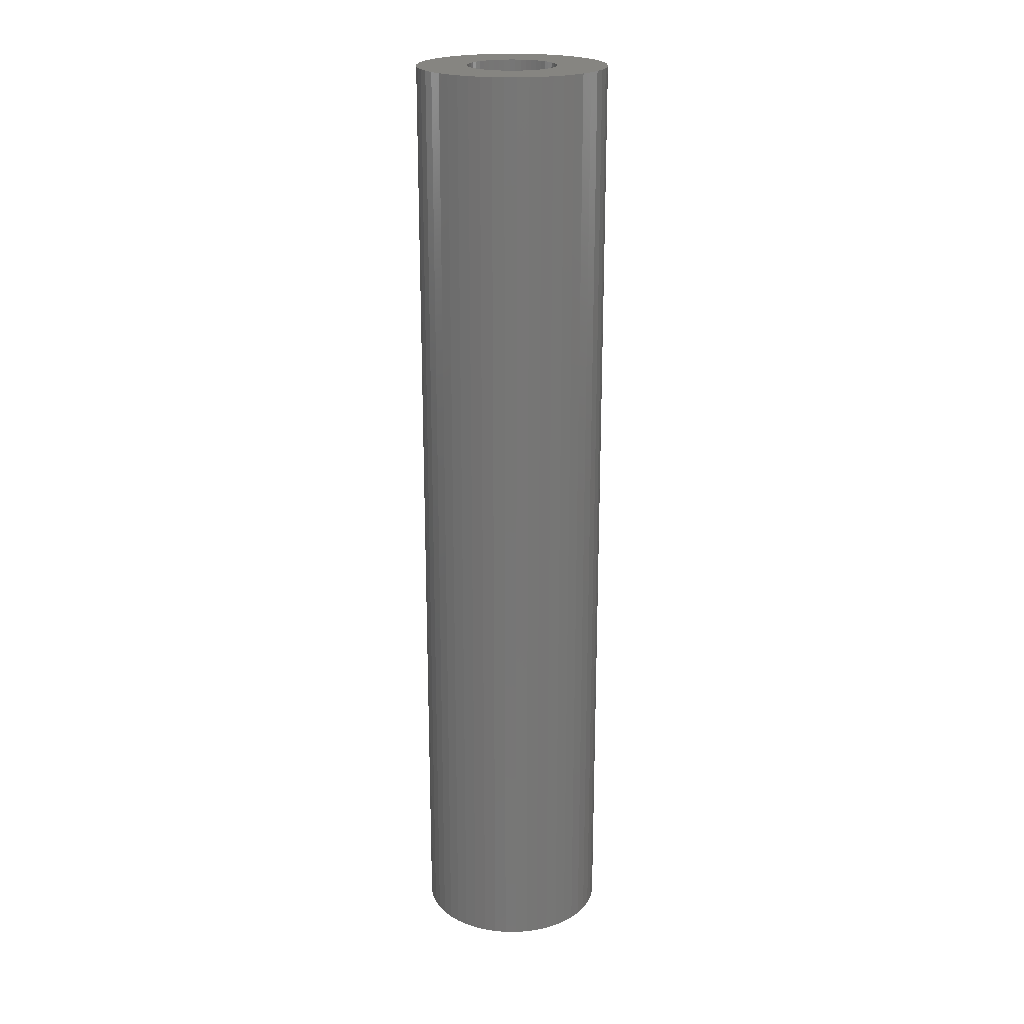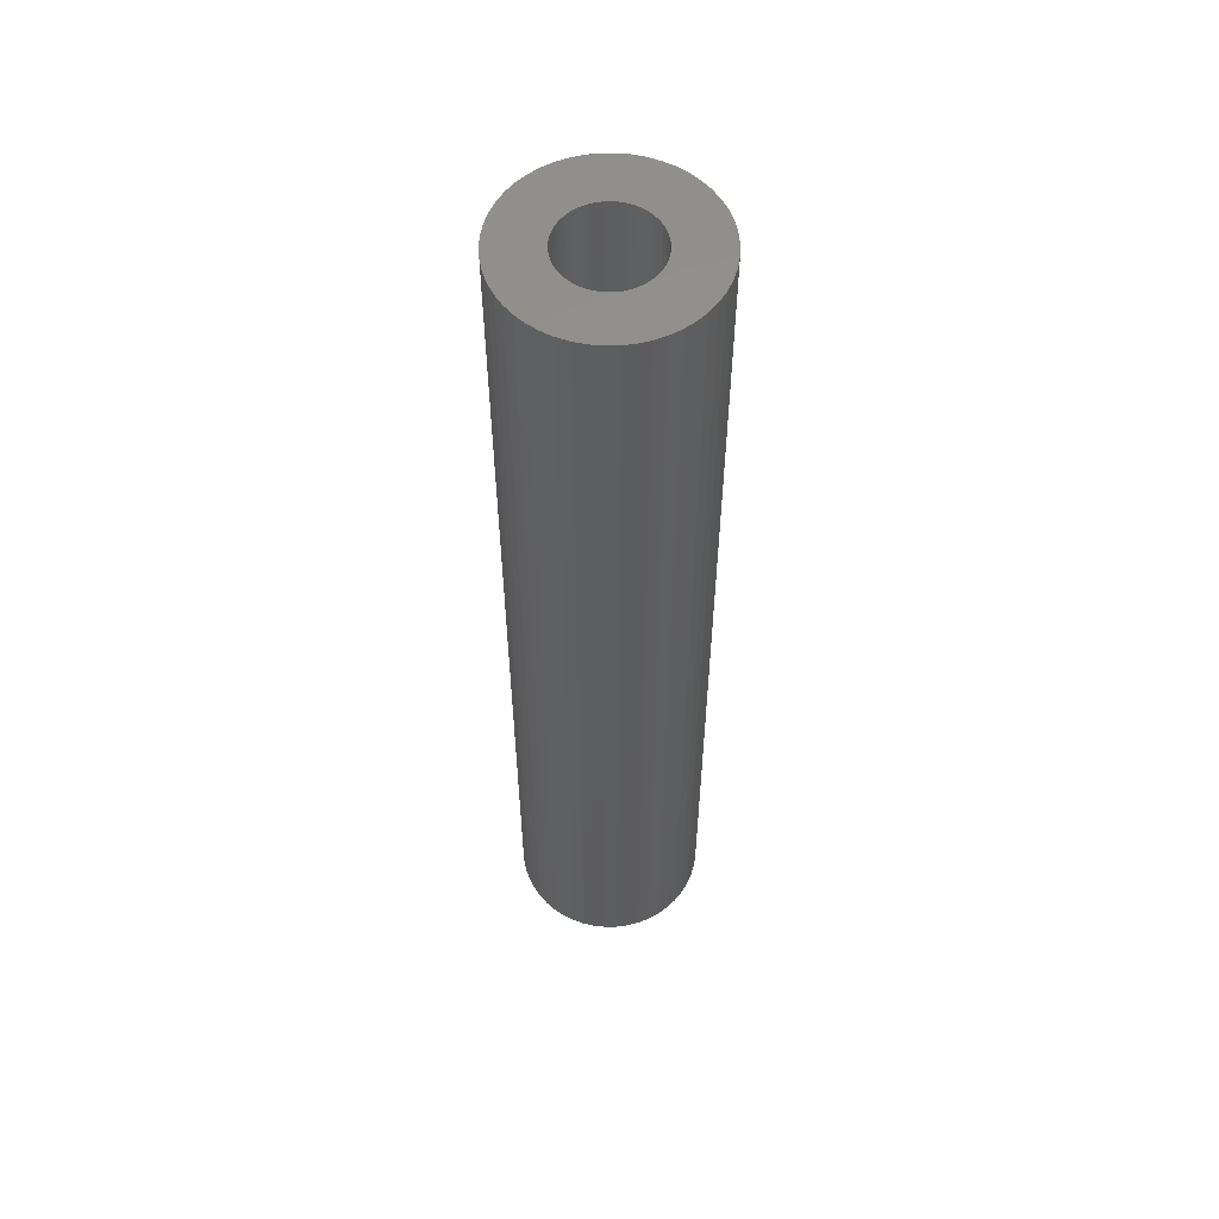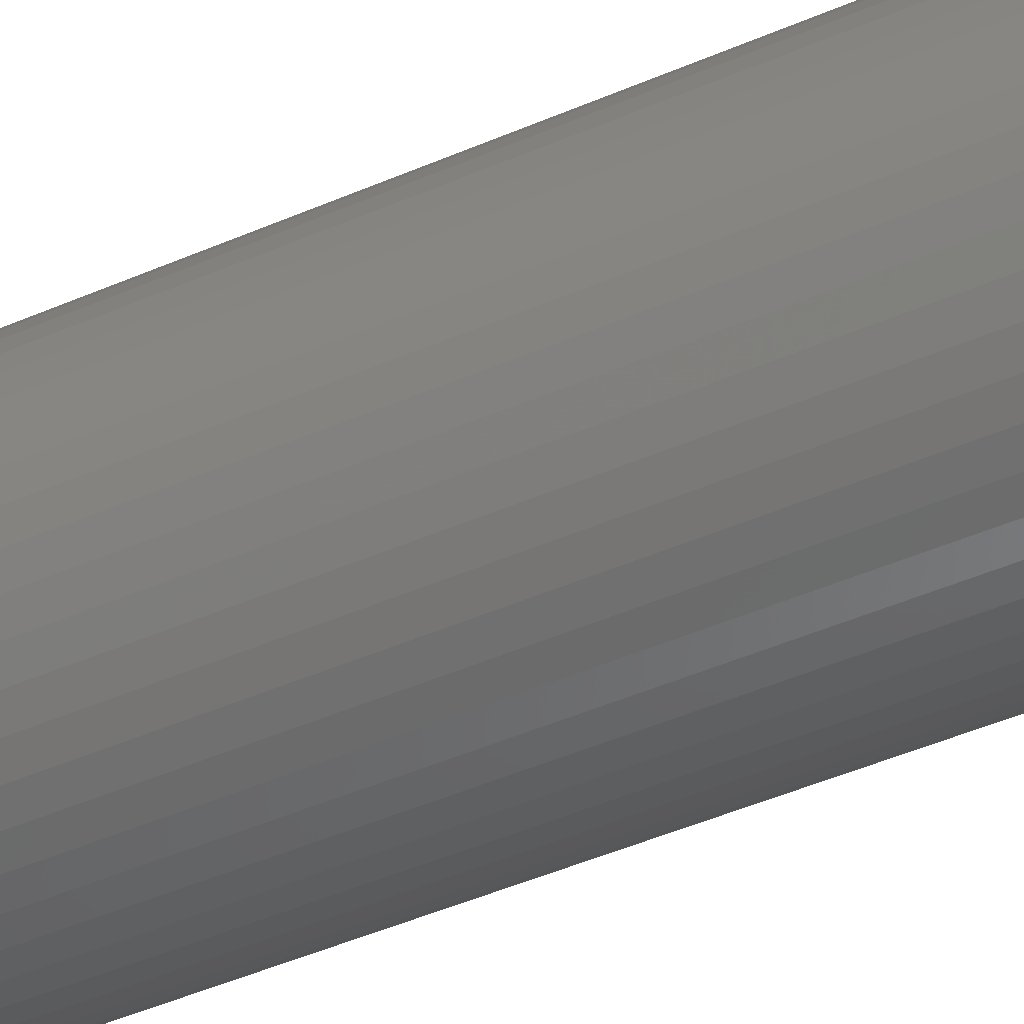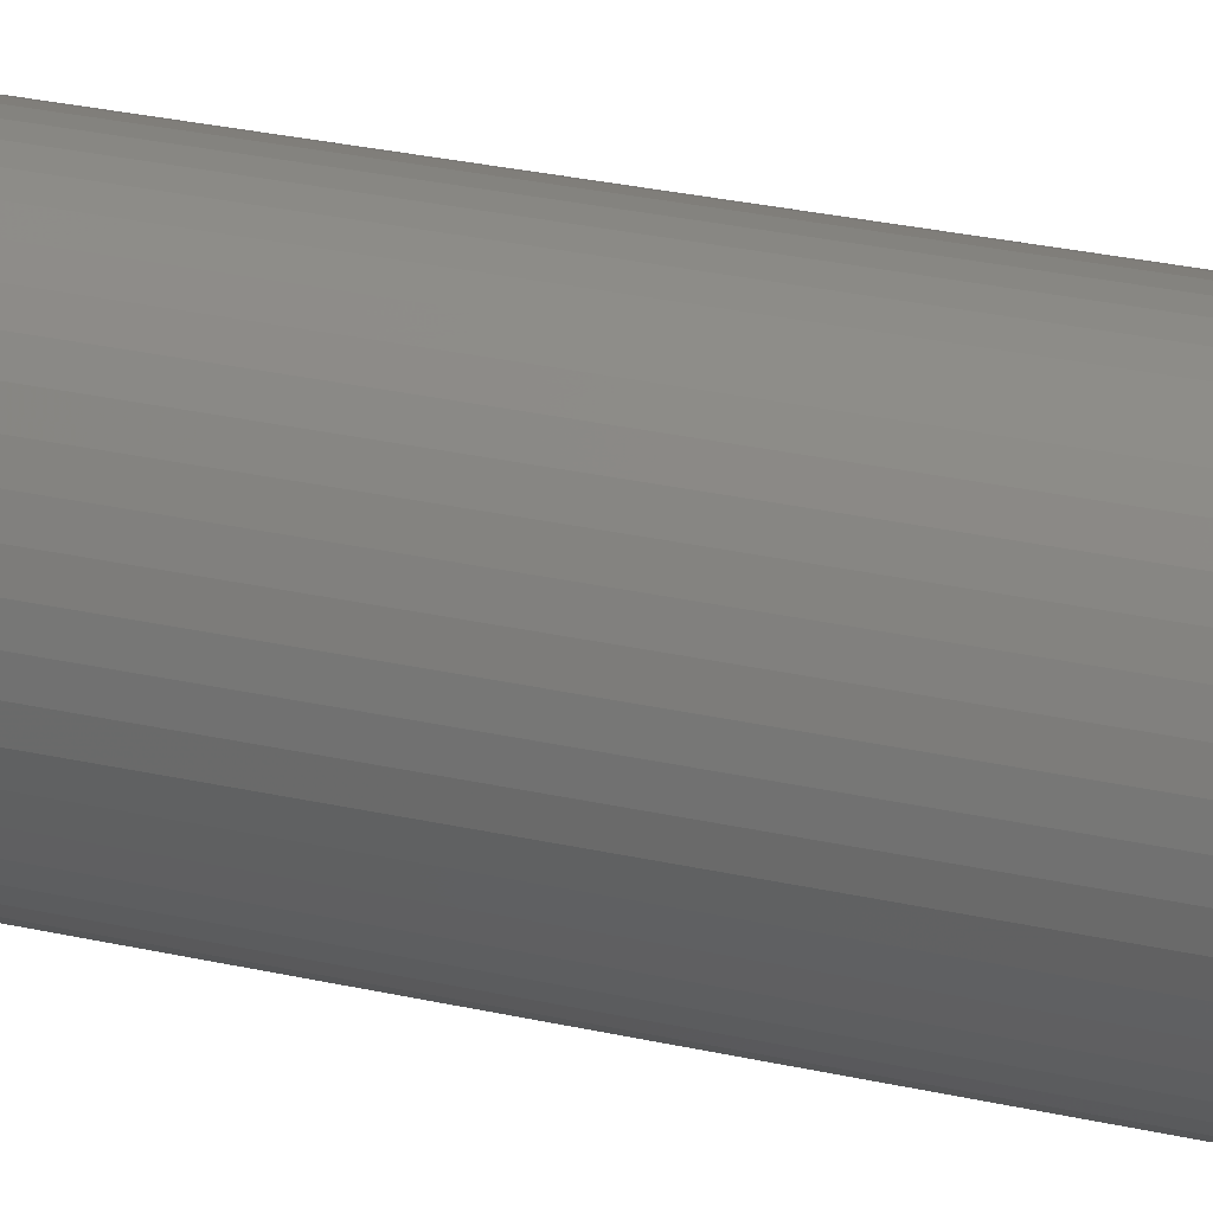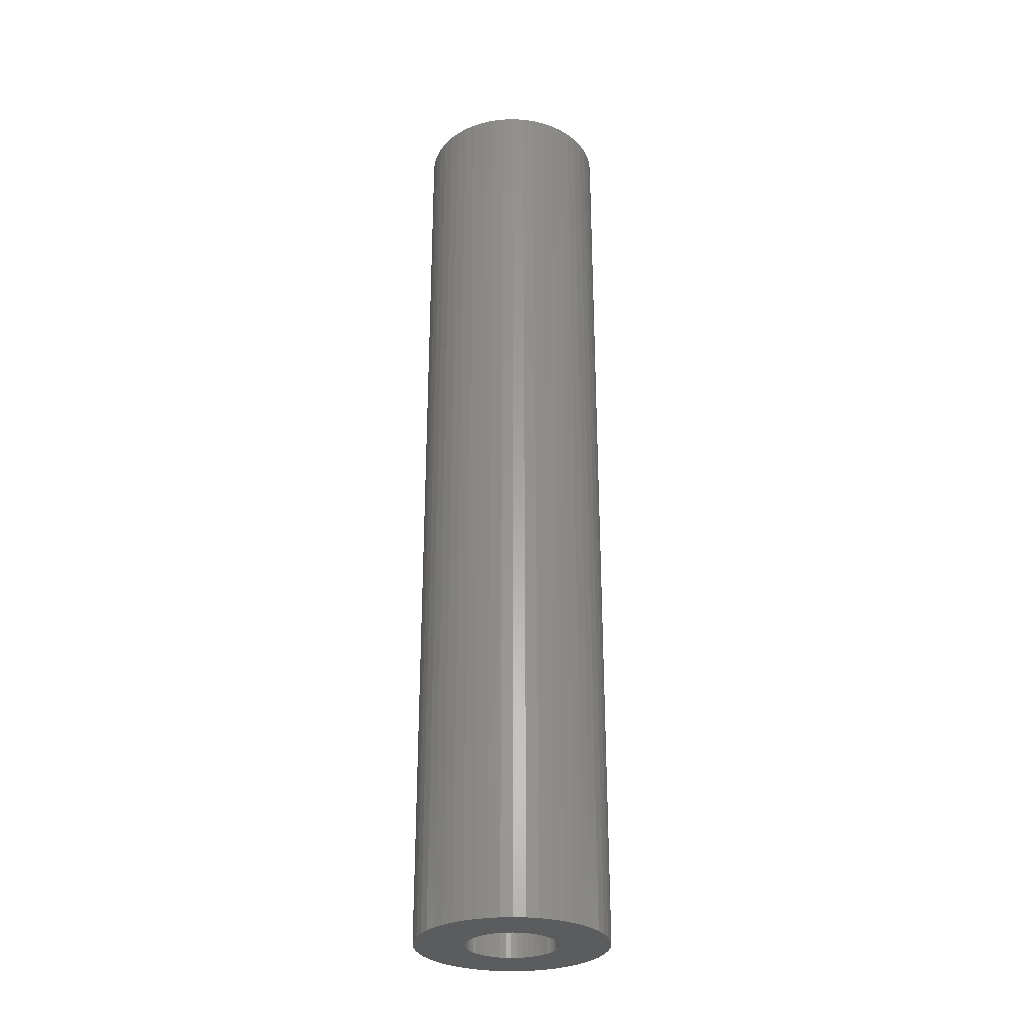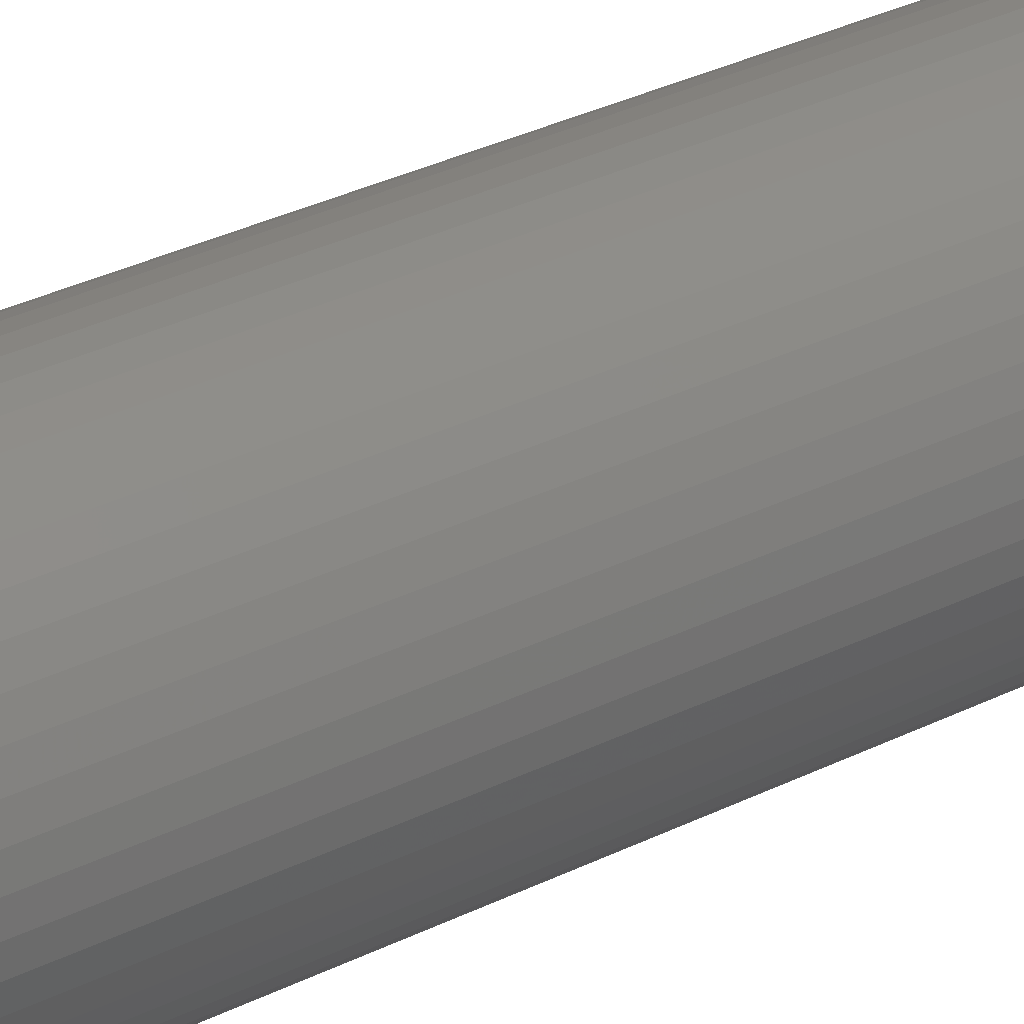
<metadata>
{"format":"stl","ext":"stl","renderer":"f3d","projection":"perspective","resolution":1024,"background":"white","views":[{"elev":21.2,"azim":58.4,"up":"+Z"},{"elev":56.3,"azim":-123.4,"up":"+Z"},{"elev":-40.3,"azim":-60.9,"up":"+Y"},{"elev":24.7,"azim":111.3,"up":"+Y"},{"elev":-29.2,"azim":-119.5,"up":"+Z"},{"elev":28.9,"azim":-127.6,"up":"+Y"}]}
</metadata>
<code>
# stl→obj: 200 verts, 400 faces
v 9 0 45
v 8.929 1.128 -45
v 8.929 1.128 45
v 9 0 -45
v -9 0 -45
v -8.929 1.128 45
v -8.929 1.128 -45
v -9 0 45
v 0.5651 8.982 -45
v -0.5651 8.982 45
v 0.5651 8.982 45
v -0.5651 8.982 -45
v -0.5651 -8.982 -45
v 0.5651 -8.982 45
v -0.5651 -8.982 45
v 0.5651 -8.982 -45
v 6.561 6.161 -45
v 5.737 6.935 45
v 6.561 6.161 45
v 5.737 6.935 -45
v -5.737 6.935 -45
v -6.561 6.161 45
v -5.737 6.935 45
v -6.561 6.161 -45
v -2.781 8.56 -45
v -3.832 8.143 45
v -2.781 8.56 45
v -3.832 8.143 -45
v 8.368 -3.313 45
v 8.717 -2.238 -45
v 8.717 -2.238 45
v 8.368 -3.313 -45
v 8.368 3.313 45
v 7.887 4.336 -45
v 7.887 4.336 45
v 8.368 3.313 -45
v 8.717 2.238 -45
v 8.717 2.238 45
v 7.281 5.29 -45
v 7.281 5.29 45
v 3.832 8.143 -45
v 2.781 8.56 45
v 3.832 8.143 45
v 2.781 8.56 -45
v 1.686 8.841 45
v 1.686 8.841 -45
v 4.822 7.599 -45
v 4.822 7.599 45
v -8.368 3.313 -45
v -7.887 4.336 45
v -7.887 4.336 -45
v -8.368 3.313 45
v -8.717 2.238 -45
v -8.717 2.238 45
v -1.686 8.841 -45
v -1.686 8.841 45
v 1.686 -8.841 45
v 1.686 -8.841 -45
v -7.281 5.29 45
v -7.281 5.29 -45
v 4.25 0 45
v 4.216 0.5327 45
v 8.929 -1.128 45
v 4.116 1.057 45
v 4.216 -0.5327 45
v 3.952 1.565 45
v 3.724 2.047 45
v 4.116 -1.057 45
v 3.438 2.498 45
v 3.098 2.909 45
v 3.952 -1.565 45
v 2.709 3.275 45
v 7.887 -4.336 45
v 3.724 -2.047 45
v 2.277 3.588 45
v 1.81 3.846 45
v 1.313 4.042 45
v 0.7964 4.175 45
v 0.2669 4.242 45
v -0.2669 4.242 45
v -0.7964 4.175 45
v -1.313 4.042 45
v -1.81 3.846 45
v -2.277 3.588 45
v -4.822 7.599 45
v -2.709 3.275 45
v -3.098 2.909 45
v -3.438 2.498 45
v -3.724 2.047 45
v 7.281 -5.29 45
v 3.438 -2.498 45
v 6.561 -6.161 45
v 3.098 -2.909 45
v 5.737 -6.935 45
v 2.709 -3.275 45
v 4.822 -7.599 45
v 2.277 -3.588 45
v 3.832 -8.143 45
v 1.81 -3.846 45
v 2.781 -8.56 45
v 1.313 -4.042 45
v 0.7964 -4.175 45
v 0.2669 -4.242 45
v -0.2669 -4.242 45
v -0.7964 -4.175 45
v -1.686 -8.841 45
v -1.313 -4.042 45
v -2.781 -8.56 45
v -1.81 -3.846 45
v -3.832 -8.143 45
v -2.277 -3.588 45
v -4.822 -7.599 45
v -2.709 -3.275 45
v -5.737 -6.935 45
v -3.098 -2.909 45
v -6.561 -6.161 45
v -3.438 -2.498 45
v -7.281 -5.29 45
v -3.724 -2.047 45
v -7.887 -4.336 45
v -3.952 -1.565 45
v -8.368 -3.313 45
v -4.116 -1.057 45
v -8.717 -2.238 45
v -4.216 -0.5327 45
v -8.929 -1.128 45
v -4.25 0 45
v -3.952 1.565 45
v -4.116 1.057 45
v -4.216 0.5327 45
v -4.822 7.599 -45
v 7.281 -5.29 -45
v 6.561 -6.161 -45
v 7.887 -4.336 -45
v 8.929 -1.128 -45
v 4.25 0 -45
v 4.216 -0.5327 -45
v 4.116 -1.057 -45
v 4.216 0.5327 -45
v 3.952 -1.565 -45
v 3.724 -2.047 -45
v 4.116 1.057 -45
v 3.438 -2.498 -45
v 3.098 -2.909 -45
v 5.737 -6.935 -45
v 3.952 1.565 -45
v 2.709 -3.275 -45
v 4.822 -7.599 -45
v 3.724 2.047 -45
v 2.277 -3.588 -45
v 3.832 -8.143 -45
v 1.81 -3.846 -45
v 2.781 -8.56 -45
v 1.313 -4.042 -45
v 0.7964 -4.175 -45
v 0.2669 -4.242 -45
v -0.2669 -4.242 -45
v -0.7964 -4.175 -45
v -1.686 -8.841 -45
v -1.313 -4.042 -45
v -2.781 -8.56 -45
v -1.81 -3.846 -45
v -3.832 -8.143 -45
v -2.277 -3.588 -45
v -4.822 -7.599 -45
v -2.709 -3.275 -45
v -5.737 -6.935 -45
v -3.098 -2.909 -45
v -6.561 -6.161 -45
v -3.438 -2.498 -45
v -7.281 -5.29 -45
v -3.724 -2.047 -45
v -7.887 -4.336 -45
v 3.438 2.498 -45
v 3.098 2.909 -45
v 2.709 3.275 -45
v 2.277 3.588 -45
v 1.81 3.846 -45
v 1.313 4.042 -45
v 0.7964 4.175 -45
v 0.2669 4.242 -45
v -0.2669 4.242 -45
v -0.7964 4.175 -45
v -1.313 4.042 -45
v -1.81 3.846 -45
v -2.277 3.588 -45
v -2.709 3.275 -45
v -3.098 2.909 -45
v -3.438 2.498 -45
v -3.724 2.047 -45
v -3.952 1.565 -45
v -4.116 1.057 -45
v -4.216 0.5327 -45
v -4.25 0 -45
v -3.952 -1.565 -45
v -8.368 -3.313 -45
v -4.116 -1.057 -45
v -8.717 -2.238 -45
v -4.216 -0.5327 -45
v -8.929 -1.128 -45
f 1 2 3
f 2 1 4
f 5 6 7
f 6 5 8
f 9 10 11
f 10 9 12
f 13 14 15
f 14 13 16
f 17 18 19
f 18 17 20
f 21 22 23
f 22 21 24
f 25 26 27
f 26 25 28
f 29 30 31
f 30 29 32
f 33 34 35
f 34 33 36
f 3 37 38
f 37 3 2
f 35 39 40
f 39 35 34
f 41 42 43
f 42 41 44
f 44 45 42
f 45 44 46
f 47 43 48
f 43 47 41
f 49 50 51
f 50 49 52
f 53 52 49
f 52 53 54
f 55 27 56
f 27 55 25
f 16 57 14
f 57 16 58
f 38 36 33
f 36 38 37
f 40 17 19
f 17 40 39
f 46 11 45
f 11 46 9
f 20 48 18
f 48 20 47
f 51 59 60
f 59 51 50
f 60 22 24
f 22 60 59
f 7 54 53
f 54 7 6
f 61 1 3
f 62 3 38
f 1 61 63
f 64 38 33
f 65 63 61
f 66 33 35
f 63 65 31
f 67 35 40
f 68 31 65
f 69 40 19
f 31 68 29
f 70 19 18
f 71 29 68
f 72 18 48
f 29 71 73
f 74 73 71
f 3 62 61
f 38 64 62
f 33 66 64
f 75 48 43
f 35 67 66
f 40 69 67
f 19 70 69
f 76 43 42
f 18 72 70
f 48 75 72
f 43 76 75
f 77 42 45
f 42 77 76
f 45 78 77
f 11 78 45
f 11 79 78
f 11 80 79
f 10 80 11
f 10 81 80
f 56 81 10
f 81 56 82
f 27 82 56
f 82 27 83
f 26 83 27
f 83 26 84
f 85 84 26
f 84 85 86
f 23 86 85
f 86 23 87
f 22 87 23
f 87 22 88
f 59 88 22
f 88 59 89
f 50 89 59
f 73 74 90
f 91 90 74
f 90 91 92
f 93 92 91
f 92 93 94
f 95 94 93
f 94 95 96
f 97 96 95
f 96 97 98
f 99 98 97
f 98 99 100
f 101 100 99
f 100 101 57
f 102 57 101
f 102 14 57
f 103 14 102
f 104 14 103
f 104 15 14
f 105 15 104
f 106 105 107
f 105 106 15
f 108 107 109
f 110 109 111
f 112 111 113
f 107 108 106
f 114 113 115
f 116 115 117
f 118 117 119
f 109 110 108
f 120 119 121
f 122 121 123
f 124 123 125
f 126 125 127
f 89 50 128
f 111 112 110
f 52 128 50
f 113 114 112
f 128 52 129
f 115 116 114
f 54 129 52
f 117 118 116
f 129 54 130
f 119 120 118
f 6 130 54
f 121 122 120
f 130 6 127
f 123 124 122
f 8 127 6
f 125 126 124
f 127 8 126
f 28 85 26
f 85 28 131
f 131 23 85
f 23 131 21
f 12 56 10
f 56 12 55
f 92 132 90
f 132 92 133
f 73 32 29
f 32 73 134
f 31 135 63
f 135 31 30
f 136 4 135
f 137 135 30
f 4 136 2
f 138 30 32
f 139 2 136
f 140 32 134
f 2 139 37
f 141 134 132
f 142 37 139
f 143 132 133
f 37 142 36
f 144 133 145
f 146 36 142
f 147 145 148
f 36 146 34
f 149 34 146
f 135 137 136
f 30 138 137
f 32 140 138
f 150 148 151
f 134 141 140
f 132 143 141
f 133 144 143
f 152 151 153
f 145 147 144
f 148 150 147
f 151 152 150
f 154 153 58
f 153 154 152
f 58 155 154
f 16 155 58
f 16 156 155
f 16 157 156
f 13 157 16
f 13 158 157
f 159 158 13
f 158 159 160
f 161 160 159
f 160 161 162
f 163 162 161
f 162 163 164
f 165 164 163
f 164 165 166
f 167 166 165
f 166 167 168
f 169 168 167
f 168 169 170
f 171 170 169
f 170 171 172
f 173 172 171
f 34 149 39
f 174 39 149
f 39 174 17
f 175 17 174
f 17 175 20
f 176 20 175
f 20 176 47
f 177 47 176
f 47 177 41
f 178 41 177
f 41 178 44
f 179 44 178
f 44 179 46
f 180 46 179
f 180 9 46
f 181 9 180
f 182 9 181
f 182 12 9
f 183 12 182
f 55 183 184
f 183 55 12
f 25 184 185
f 28 185 186
f 131 186 187
f 184 25 55
f 21 187 188
f 24 188 189
f 60 189 190
f 185 28 25
f 51 190 191
f 49 191 192
f 53 192 193
f 7 193 194
f 172 173 195
f 186 131 28
f 196 195 173
f 187 21 131
f 195 196 197
f 188 24 21
f 198 197 196
f 189 60 24
f 197 198 199
f 190 51 60
f 200 199 198
f 191 49 51
f 199 200 194
f 192 53 49
f 5 194 200
f 193 7 53
f 194 5 7
f 151 96 98
f 96 151 148
f 145 92 94
f 92 145 133
f 90 134 73
f 134 90 132
f 63 4 1
f 4 63 135
f 161 106 108
f 106 161 159
f 169 118 171
f 118 169 116
f 171 120 173
f 120 171 118
f 196 124 198
f 124 196 122
f 153 98 100
f 98 153 151
f 58 100 57
f 100 58 153
f 159 15 106
f 15 159 13
f 163 108 110
f 108 163 161
f 169 114 116
f 114 169 167
f 173 122 196
f 122 173 120
f 198 126 200
f 126 198 124
f 200 8 5
f 8 200 126
f 148 94 96
f 94 148 145
f 165 110 112
f 110 165 163
f 167 112 114
f 112 167 165
f 136 62 139
f 62 136 61
f 127 193 130
f 193 127 194
f 182 79 80
f 79 182 181
f 156 104 103
f 104 156 157
f 144 91 143
f 91 144 93
f 176 70 72
f 70 176 175
f 188 86 87
f 86 188 187
f 185 82 83
f 82 185 184
f 146 67 149
f 67 146 66
f 139 64 142
f 64 139 62
f 149 69 174
f 69 149 67
f 179 76 77
f 76 179 178
f 180 77 78
f 77 180 179
f 177 72 75
f 72 177 176
f 128 190 89
f 190 128 191
f 89 189 88
f 189 89 190
f 129 191 128
f 191 129 192
f 186 83 84
f 83 186 185
f 183 80 81
f 80 183 182
f 155 103 102
f 103 155 156
f 142 66 146
f 66 142 64
f 174 70 175
f 70 174 69
f 181 78 79
f 78 181 180
f 178 75 76
f 75 178 177
f 88 188 87
f 188 88 189
f 130 192 129
f 192 130 193
f 187 84 86
f 84 187 186
f 184 81 82
f 81 184 183
f 143 74 141
f 74 143 91
f 138 65 137
f 65 138 68
f 160 109 107
f 109 160 162
f 117 172 119
f 172 117 170
f 119 195 121
f 195 119 172
f 147 97 95
f 97 147 150
f 150 99 97
f 99 150 152
f 140 68 138
f 68 140 71
f 141 71 140
f 71 141 74
f 137 61 136
f 61 137 65
f 115 170 117
f 170 115 168
f 121 197 123
f 197 121 195
f 144 95 93
f 95 144 147
f 162 111 109
f 111 162 164
f 158 107 105
f 107 158 160
f 166 115 113
f 115 166 168
f 123 199 125
f 199 123 197
f 125 194 127
f 194 125 199
f 154 102 101
f 102 154 155
f 152 101 99
f 101 152 154
f 164 113 111
f 113 164 166
f 157 105 104
f 105 157 158

</code>
